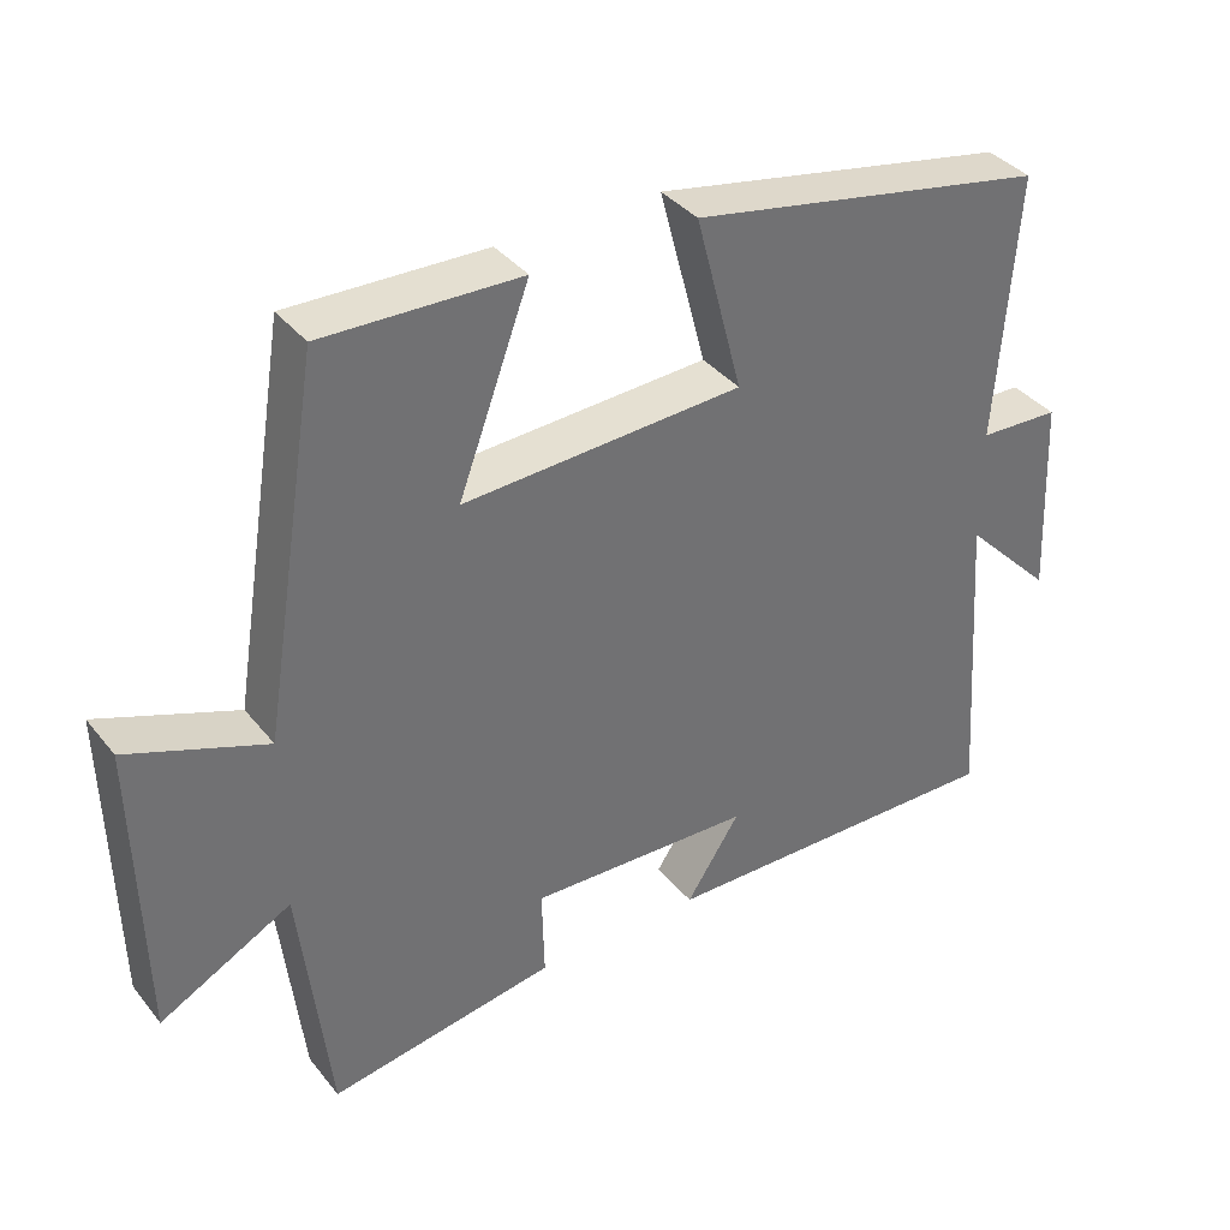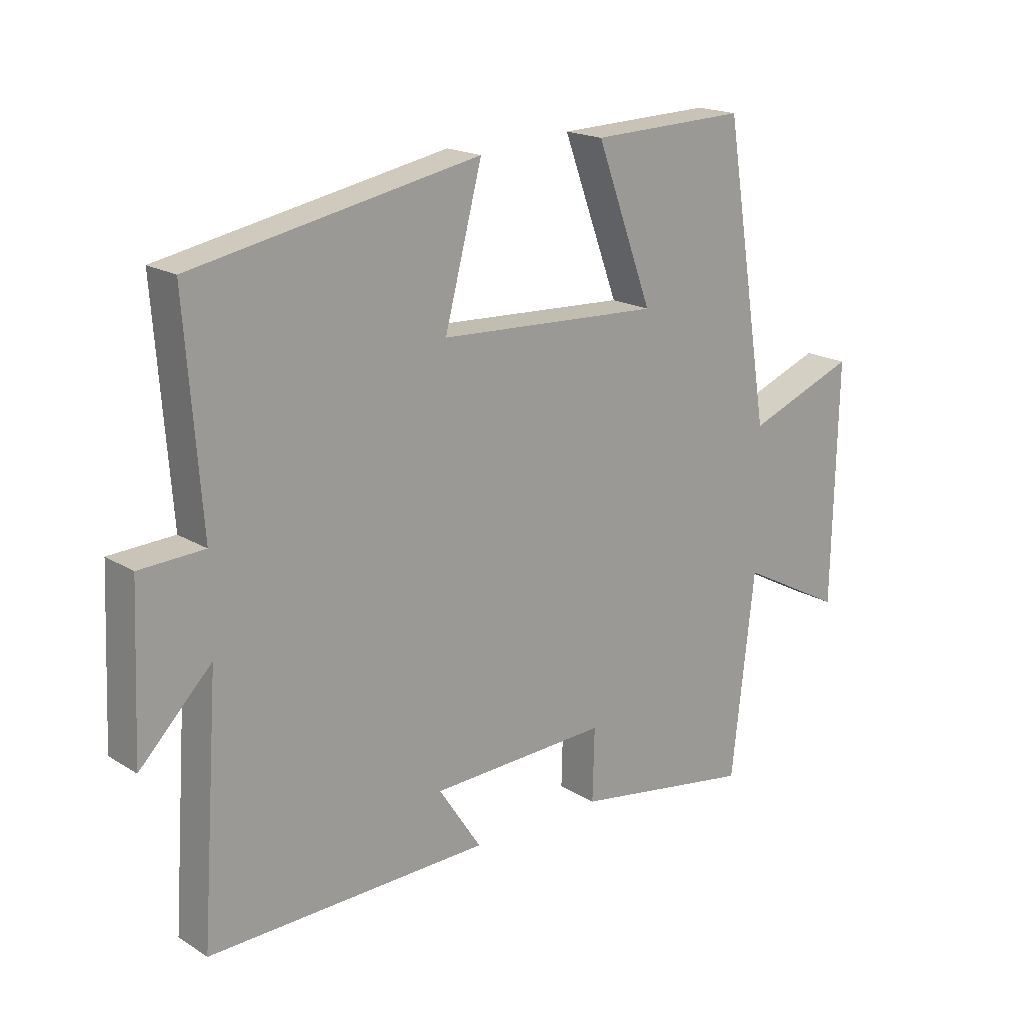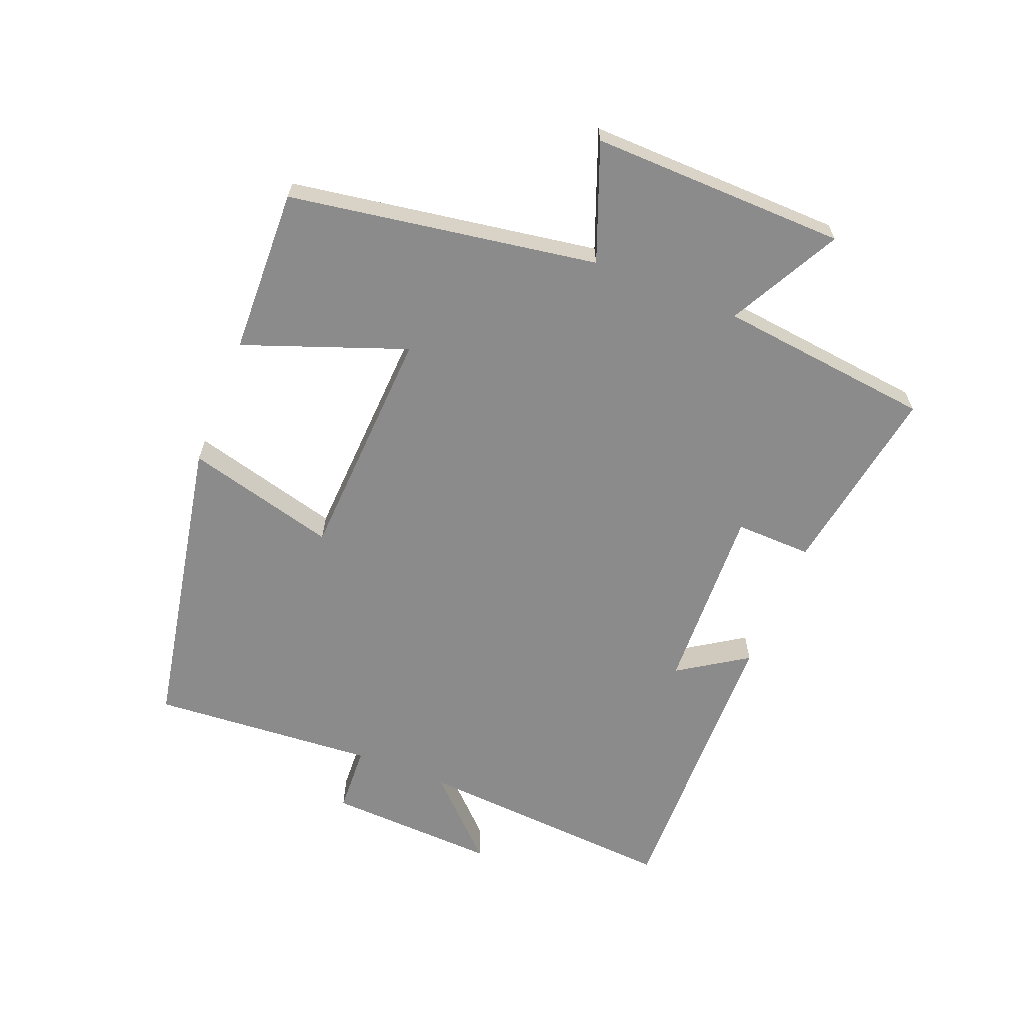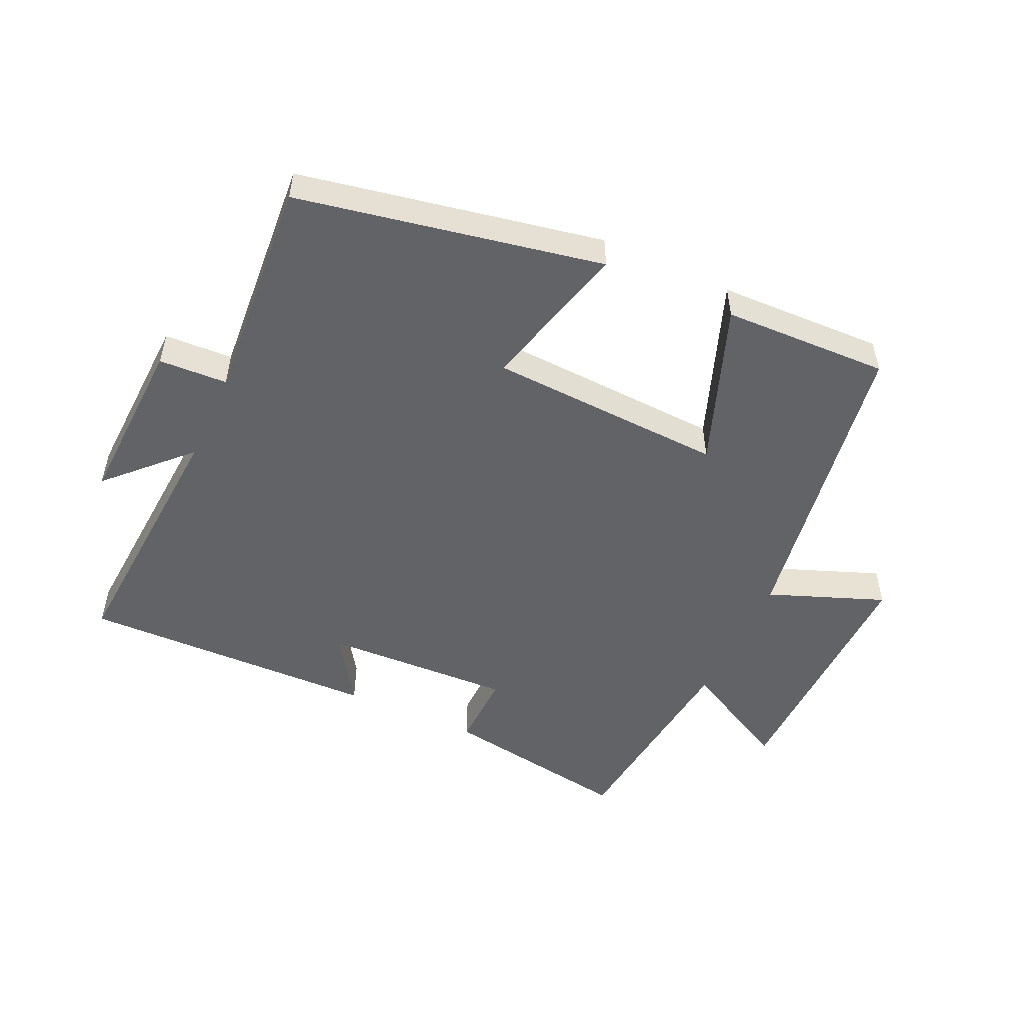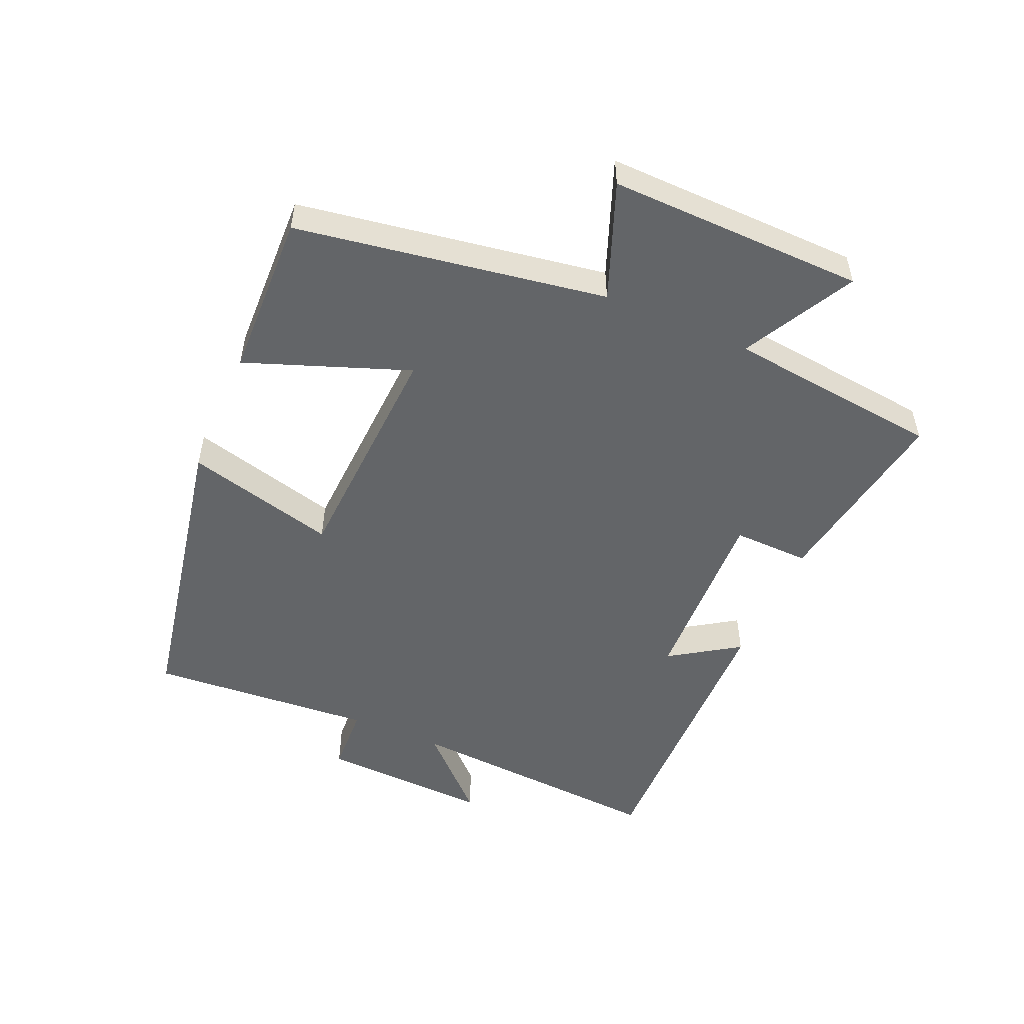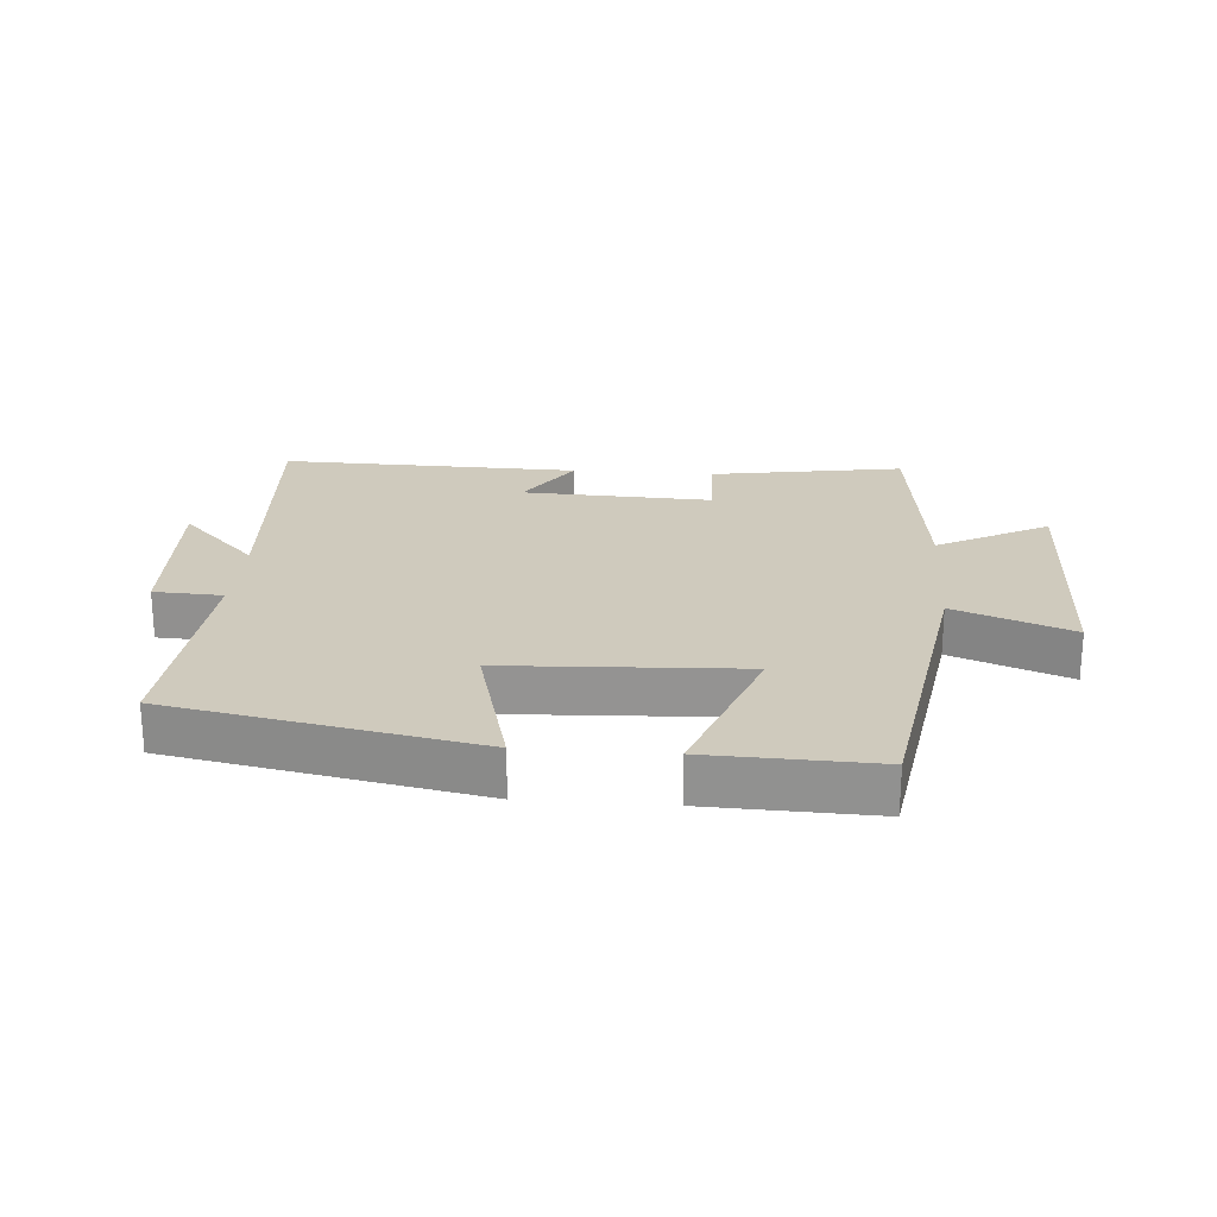
<metadata>
{"format":"obj","ext":"obj","renderer":"f3d","projection":"perspective","resolution":1024,"background":"white","views":[{"elev":37.3,"azim":146.1,"up":"+Z"},{"elev":18.5,"azim":-40.6,"up":"+Z"},{"elev":-63.8,"azim":68.2,"up":"+Y"},{"elev":-51.0,"azim":-24.7,"up":"+Y"},{"elev":-51.4,"azim":66.5,"up":"+Y"},{"elev":23.0,"azim":4.4,"up":"+Y"}]}
</metadata>
<code>
v -0.529 0.07 -0.51
v -0.5 0.07 -0.096
v -0.619 0.07 -0.217
v -0.607 0.07 0.051
v -0.5 0.07 0.056
v -0.526 0.07 0.409
v -0.052 0.07 0.5
v -0.114 0.07 0.264
v 0.256 0.07 0.246
v 0.162 0.07 0.5
v 0.422 0.07 0.508
v 0.5 0.07 0.025
v 0.682 0.07 0.095
v 0.674 0.07 -0.305
v 0.5 0.07 -0.213
v 0.462 0.07 -0.549
v 0.161 0.07 -0.5
v 0.164 0.07 -0.38
v -0.132 0.07 -0.392
v -0.061 0.07 -0.5
v -0.529 0 -0.51
v -0.5 0 -0.096
v -0.619 0 -0.217
v -0.607 0 0.051
v -0.5 0 0.056
v -0.526 0 0.409
v -0.052 0 0.5
v -0.114 0 0.264
v 0.256 0 0.246
v 0.162 0 0.5
v 0.422 0 0.508
v 0.5 0 0.025
v 0.682 0 0.095
v 0.674 0 -0.305
v 0.5 0 -0.213
v 0.462 0 -0.549
v 0.161 0 -0.5
v 0.164 0 -0.38
v -0.132 0 -0.392
v -0.061 0 -0.5
f 19 20 1 2
f 18 19 2
f 15 16 17 18
f 15 18 2
f 12 13 14 15
f 11 12 15
f 10 11 15
f 9 10 15
f 8 9 15 2
f 5 6 7 8
f 5 8 2
f 2 3 4 5
f 22 21 40 39
f 22 39 38
f 38 37 36 35
f 22 38 35
f 35 34 33 32
f 35 32 31
f 35 31 30
f 35 30 29
f 22 35 29 28
f 28 27 26 25
f 22 28 25
f 25 24 23 22
f 1 21 22 2
f 2 22 23 3
f 3 23 24 4
f 4 24 25 5
f 5 25 26 6
f 6 26 27 7
f 7 27 28 8
f 8 28 29 9
f 9 29 30 10
f 10 30 31 11
f 11 31 32 12
f 12 32 33 13
f 13 33 34 14
f 14 34 35 15
f 15 35 36 16
f 16 36 37 17
f 17 37 38 18
f 18 38 39 19
f 19 39 40 20
f 20 40 21 1

</code>
